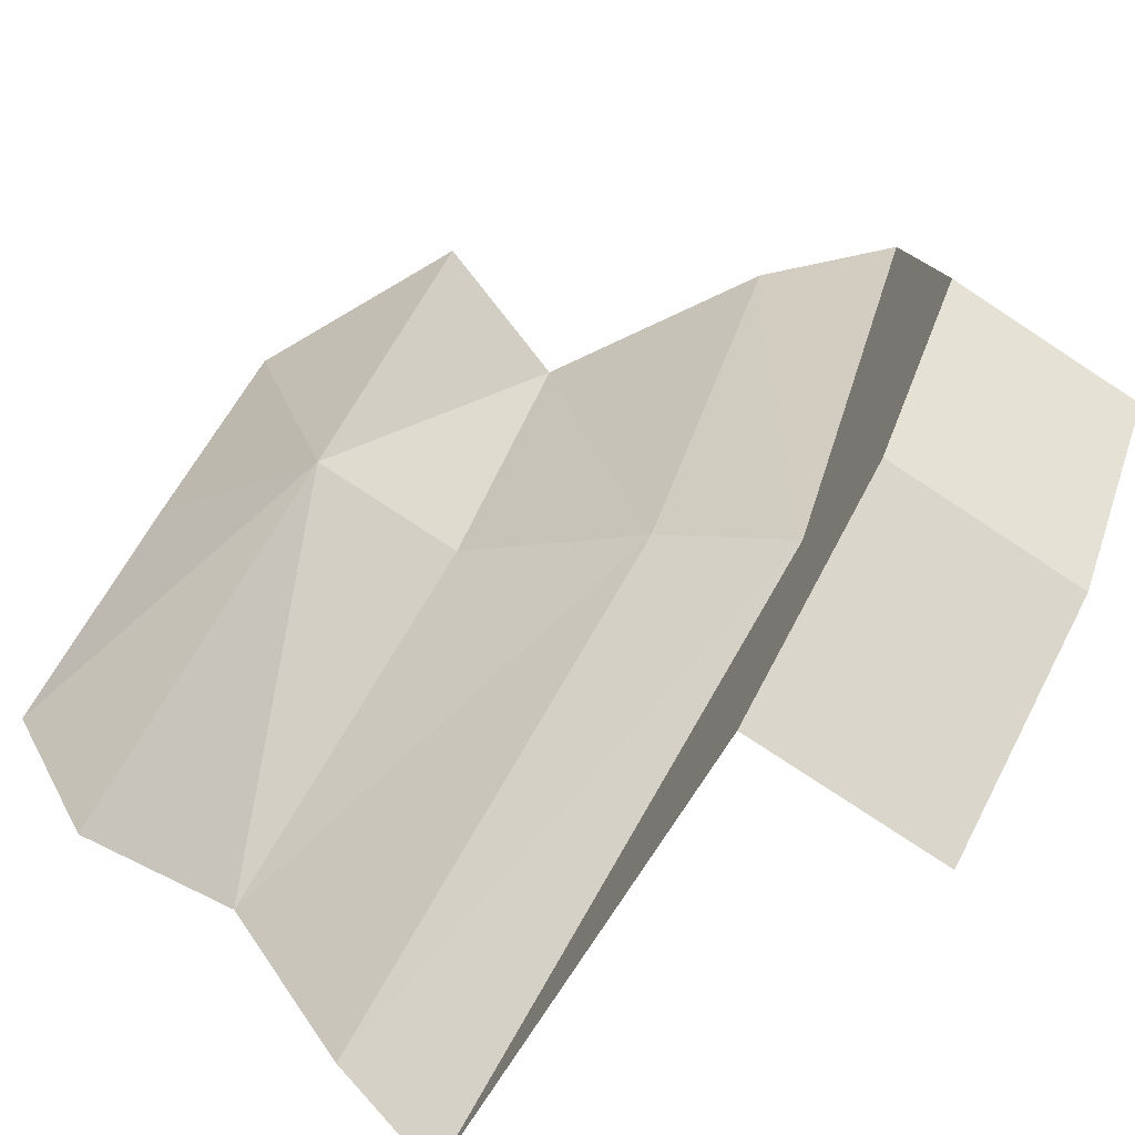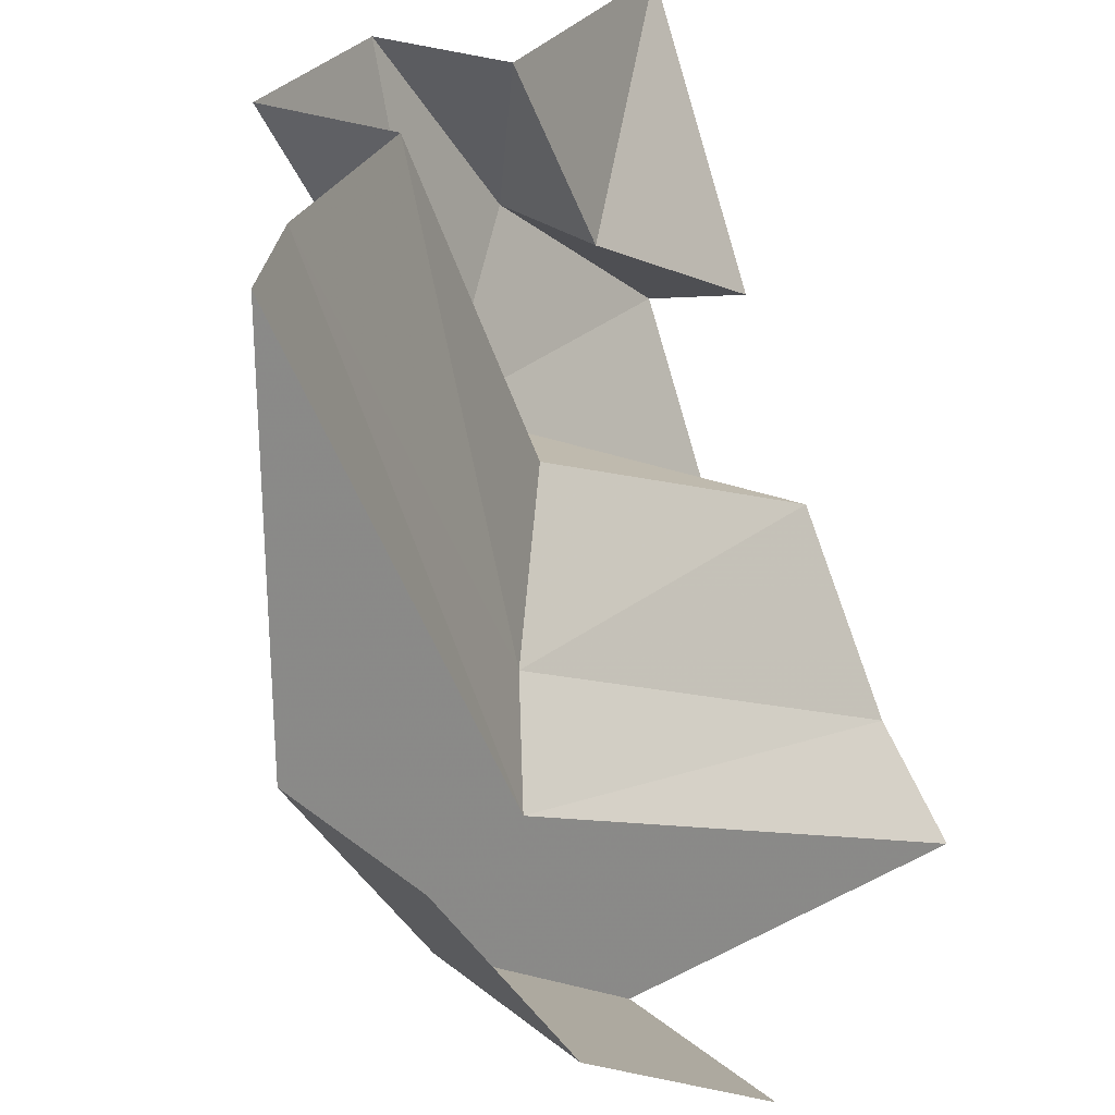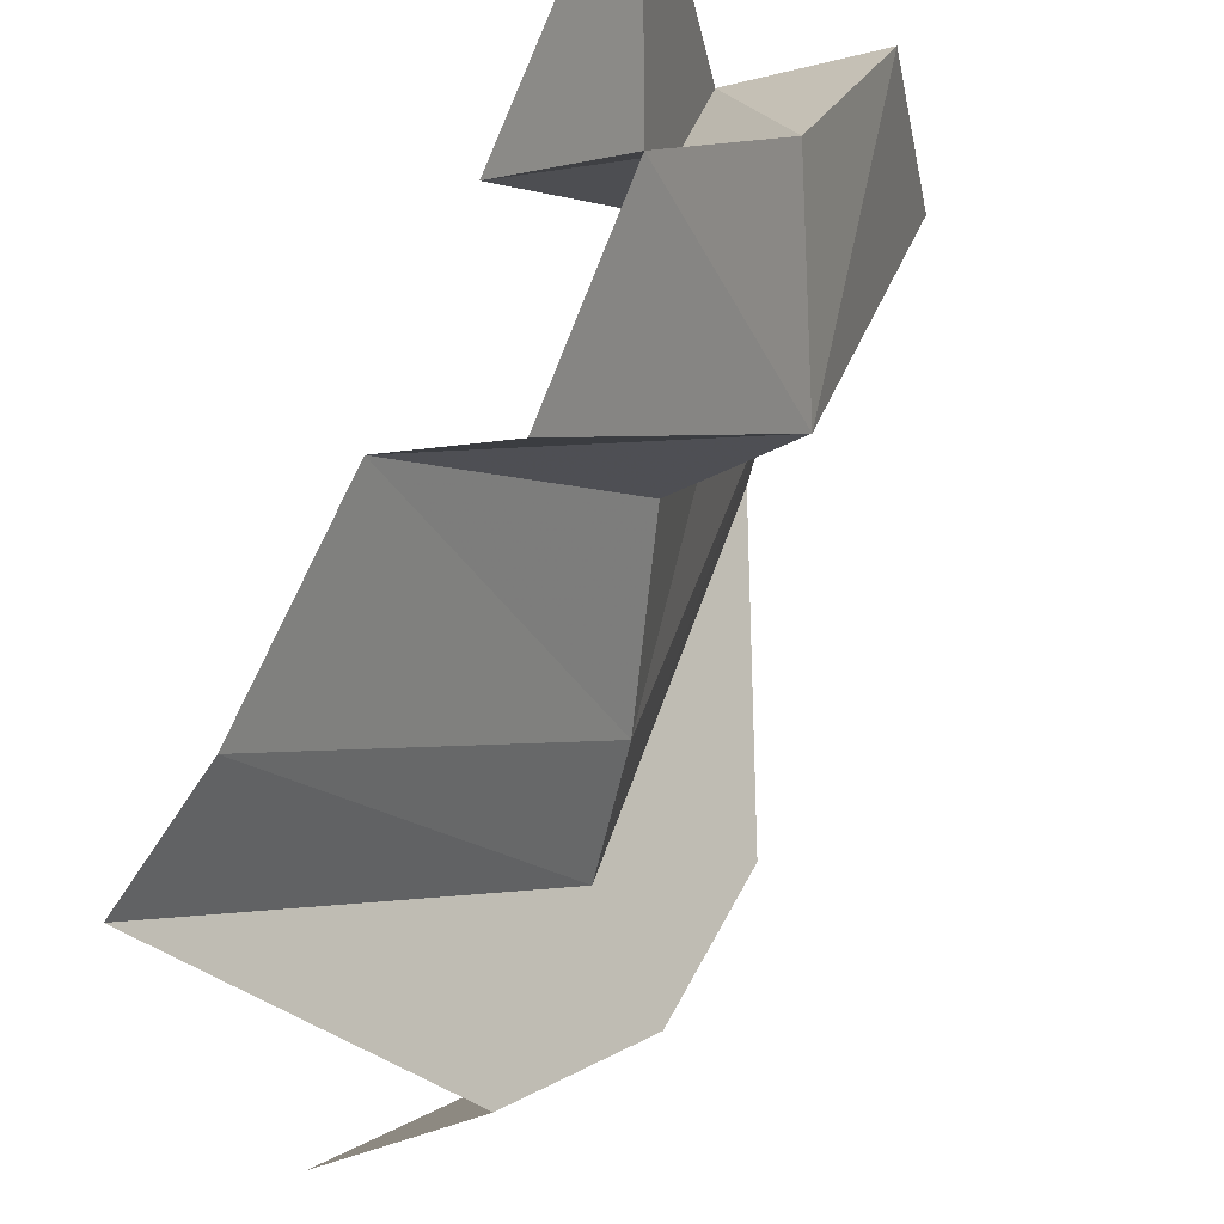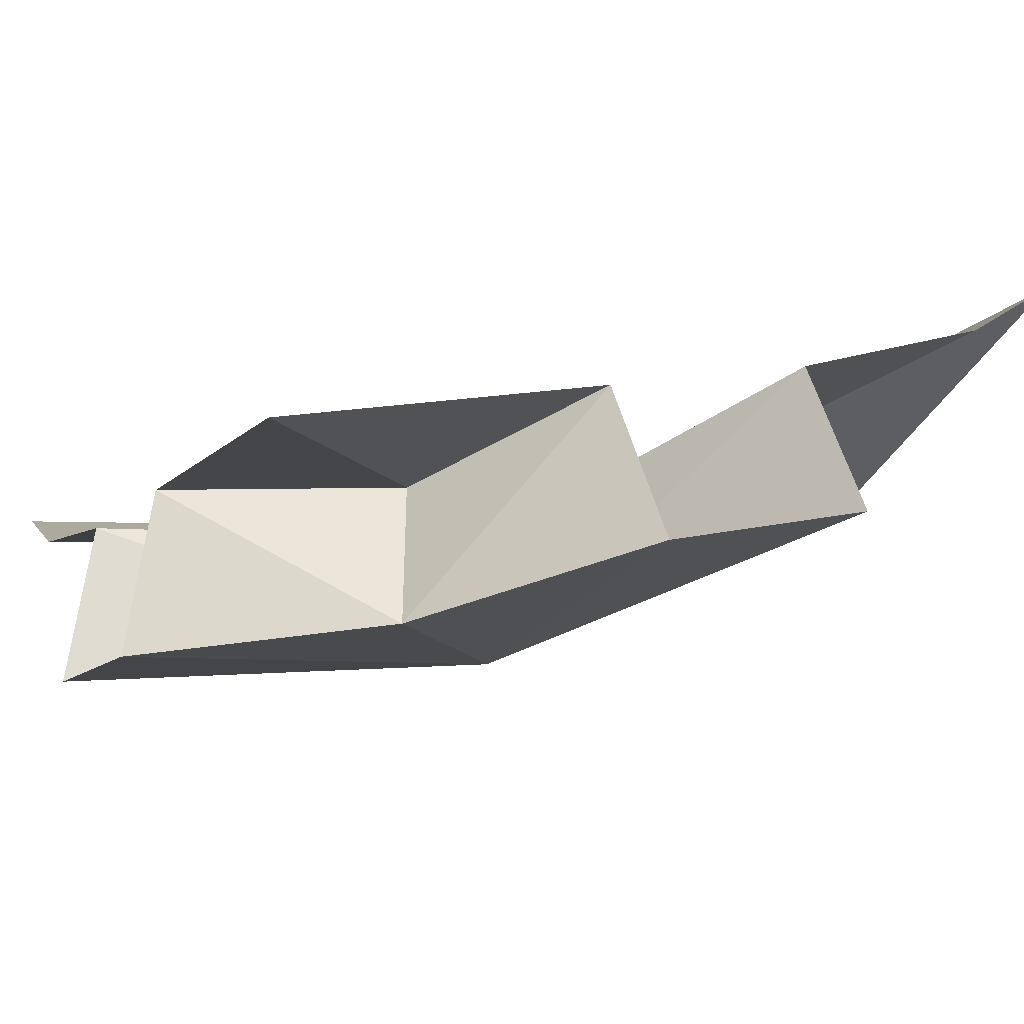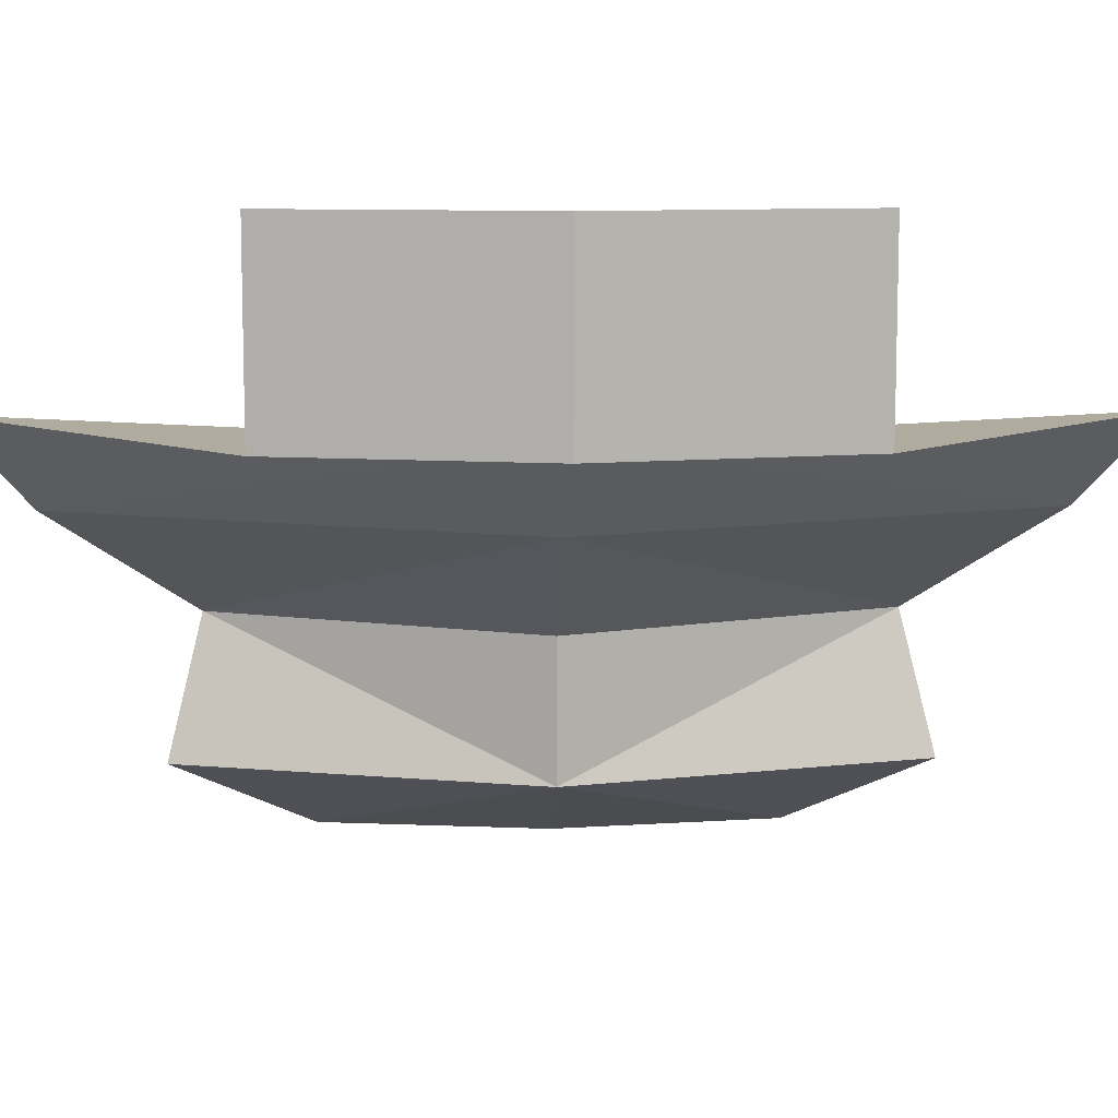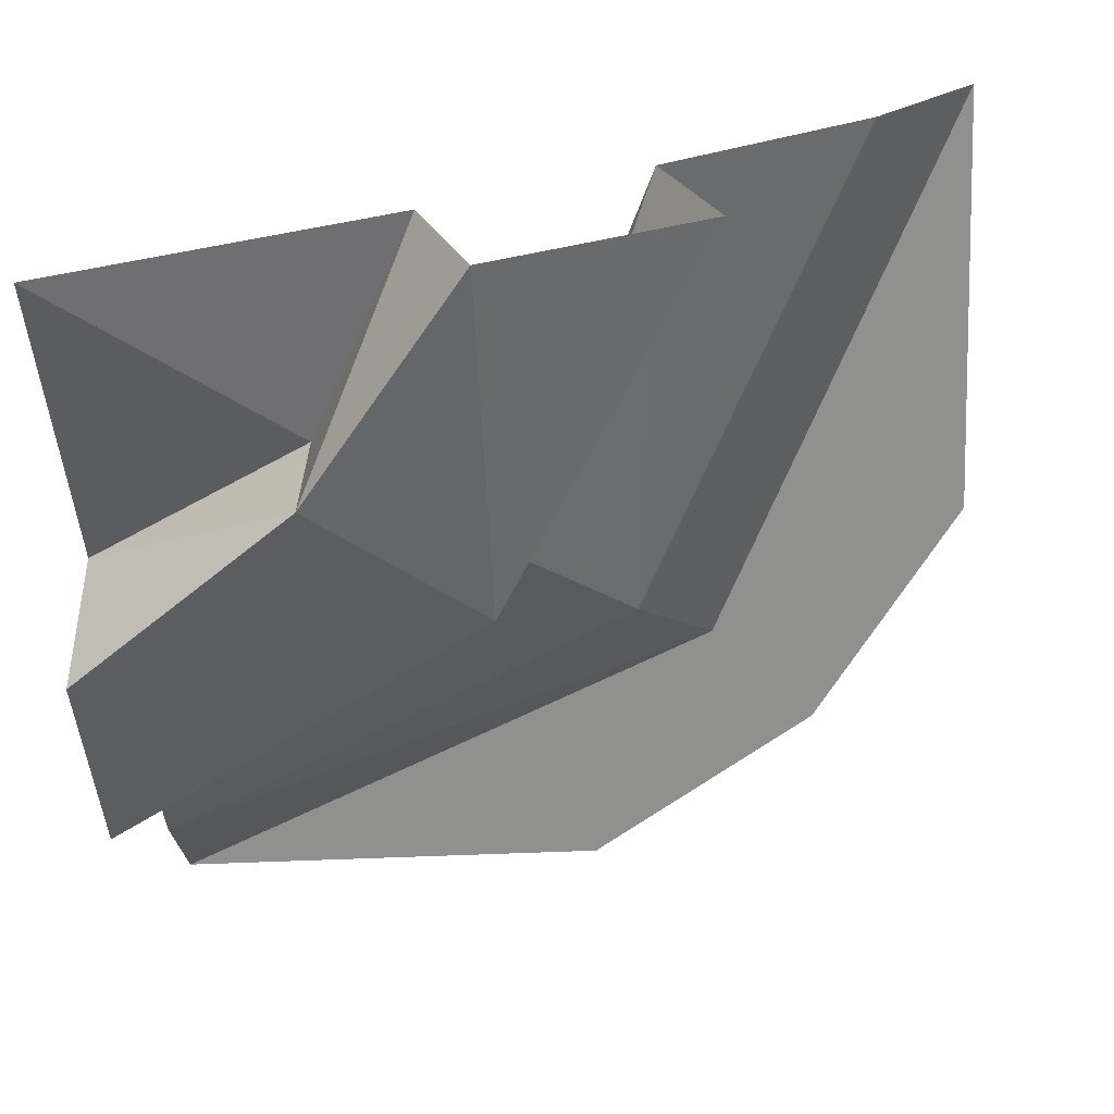
<metadata>
{"format":"obj","ext":"obj","renderer":"f3d","projection":"perspective","resolution":1024,"background":"white","views":[{"elev":-79.9,"azim":56.8,"up":"+Z"},{"elev":26.7,"azim":140.9,"up":"+Z"},{"elev":-32.0,"azim":-52.3,"up":"+Z"},{"elev":-38.9,"azim":-25.7,"up":"+Y"},{"elev":9.7,"azim":133.1,"up":"+Y"},{"elev":-65.6,"azim":2.3,"up":"+Y"}]}
</metadata>
<code>
o walldecor/6124/roof_l_convex
v -8 -92 8
v -64 -92 -24
v -64 -68 -16
v -8 -68 8
v 16 -68 64
v 24 -92 64
v -8 -108 64
v -32 -108 32
v -64 -108 8
v -64 -84 16
v -32 -84 32
v -64 -108 64
v -16 -84 64
v 24 -32 -24
v 12 -48 -12
v -64 -48 -48
v -64 -32 -64
v 40 -32 -40
v 64 -32 64
v 48 -48 64
v 4 0 -64
v 40 0 -40
v 4 -32 -64
v 64 -32 -4
v 64 0 -4
f 1 2 3
f 1 3 4
f 1 4 5
f 1 5 6
f 1 6 7
f 1 7 8
f 1 8 9
f 1 9 2
f 10 9 8
f 10 8 11
f 10 11 12
f 12 11 13
f 13 11 8
f 13 8 7
f 14 15 16
f 14 16 17
f 14 17 18
f 14 18 19
f 14 19 20
f 14 20 15
f 15 20 5
f 15 5 4
f 15 4 3
f 15 3 16
f 21 22 18
f 21 18 23
f 23 18 17
f 24 18 22
f 24 22 25
f 19 18 24

</code>
